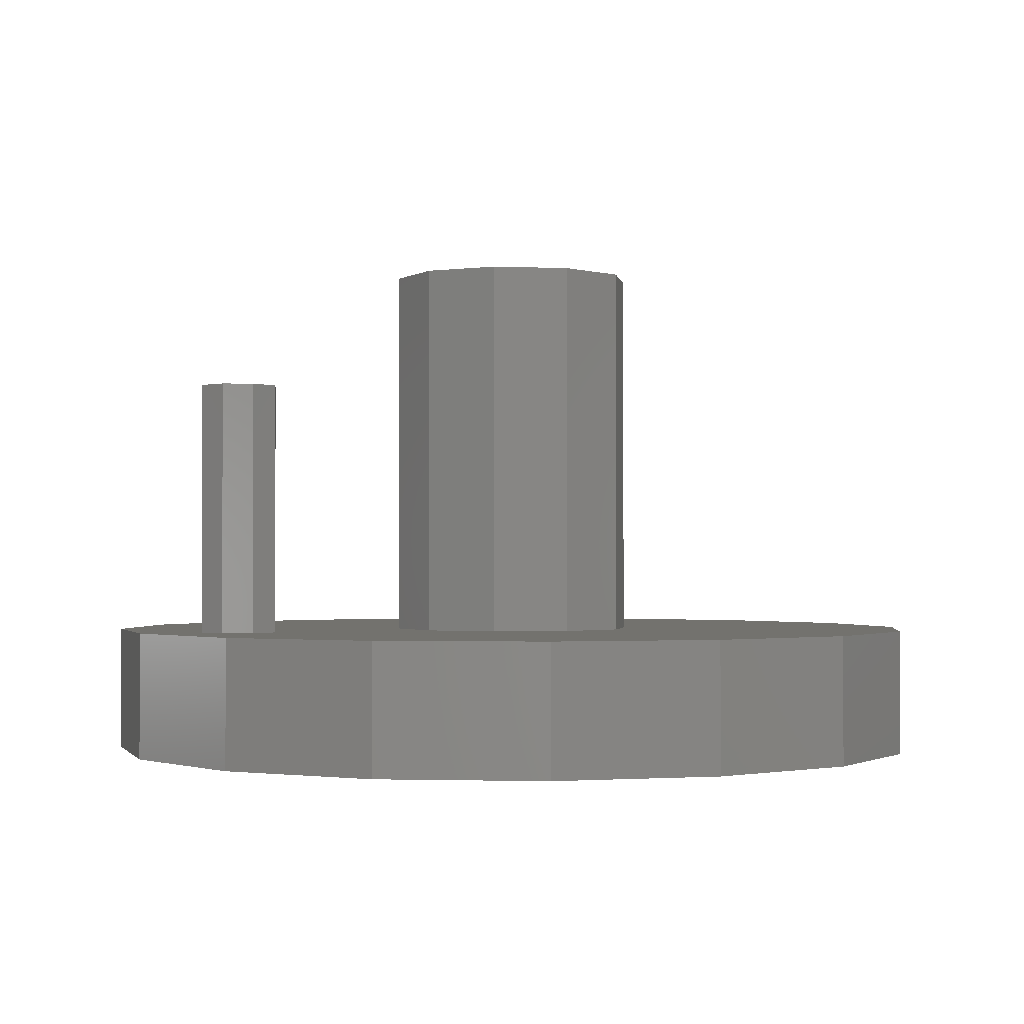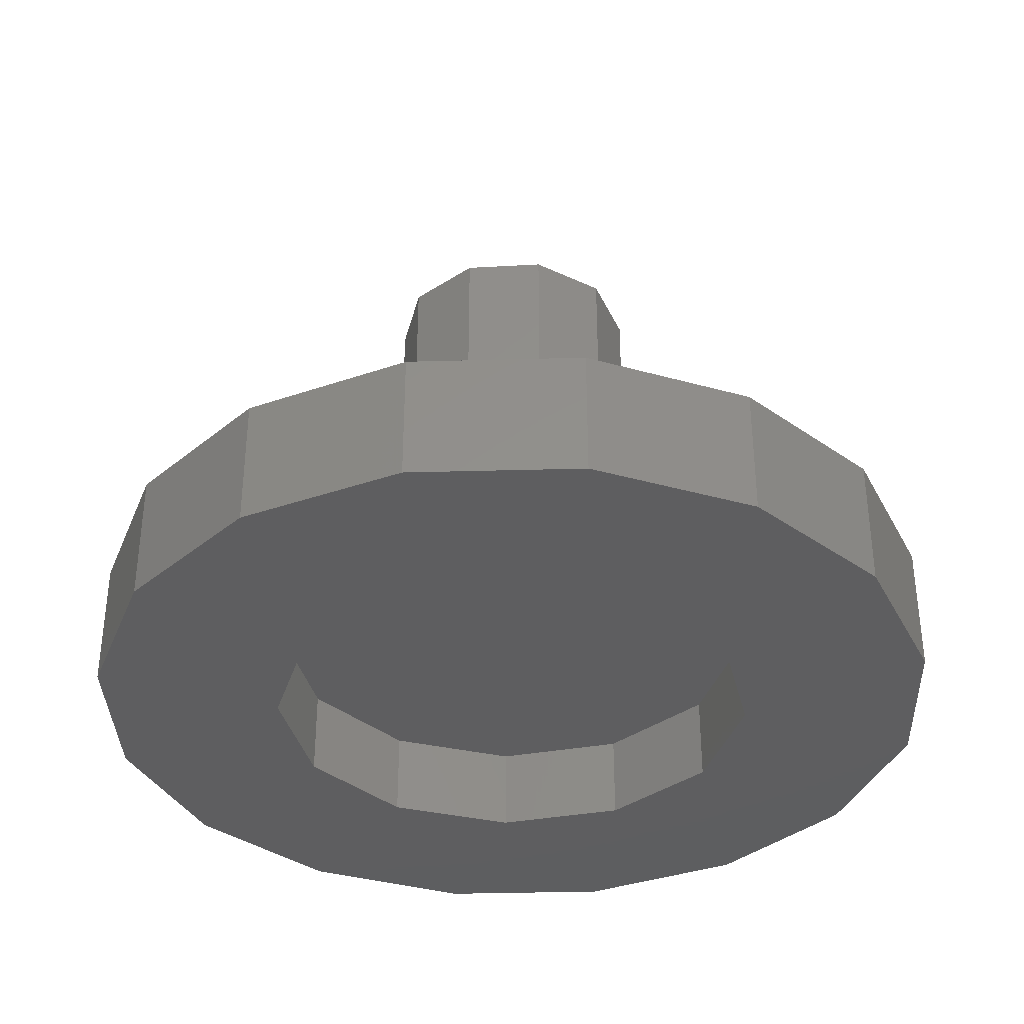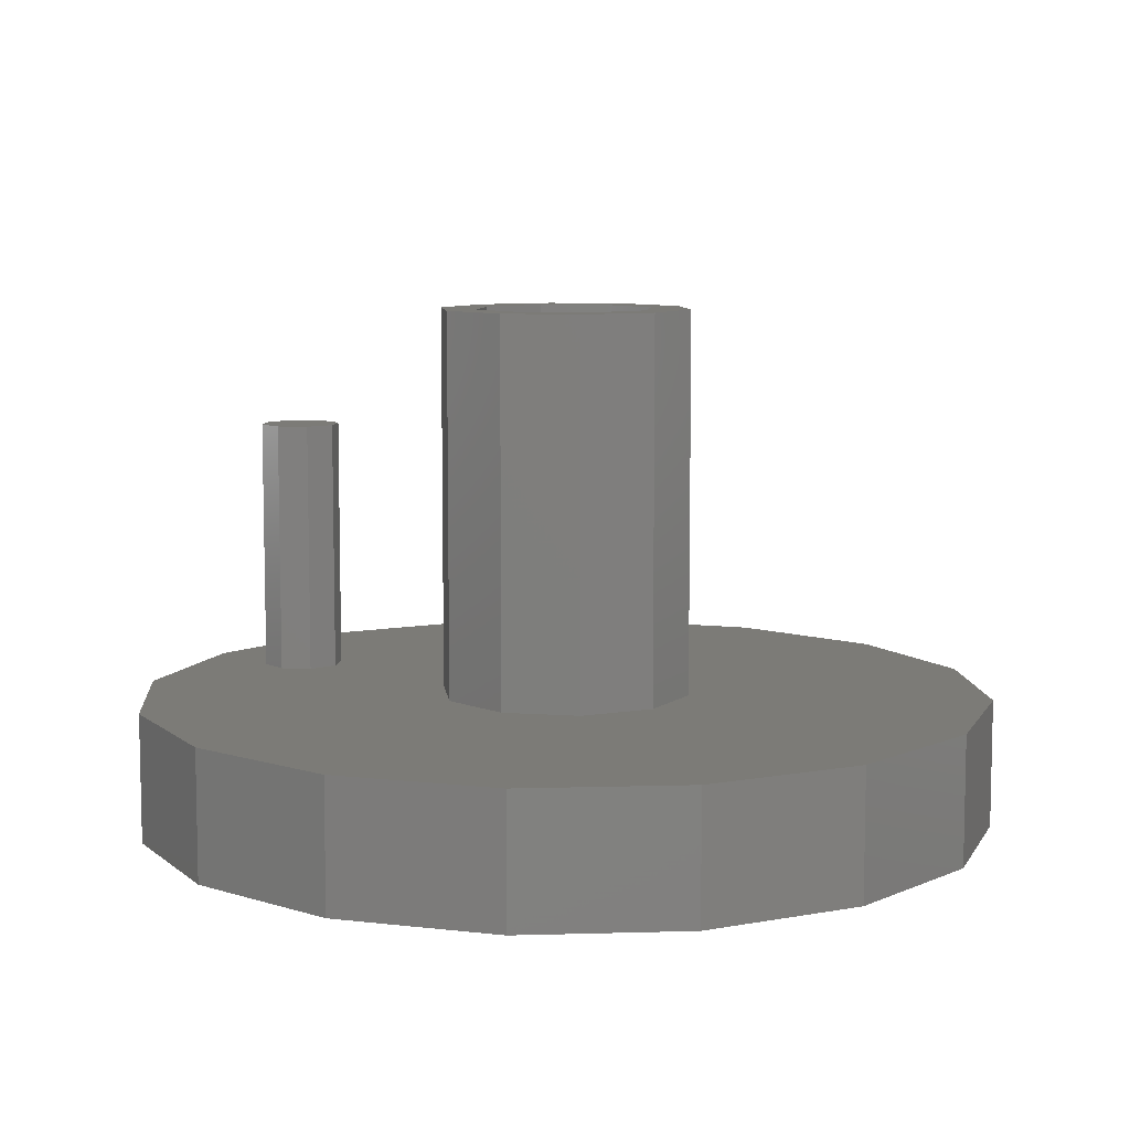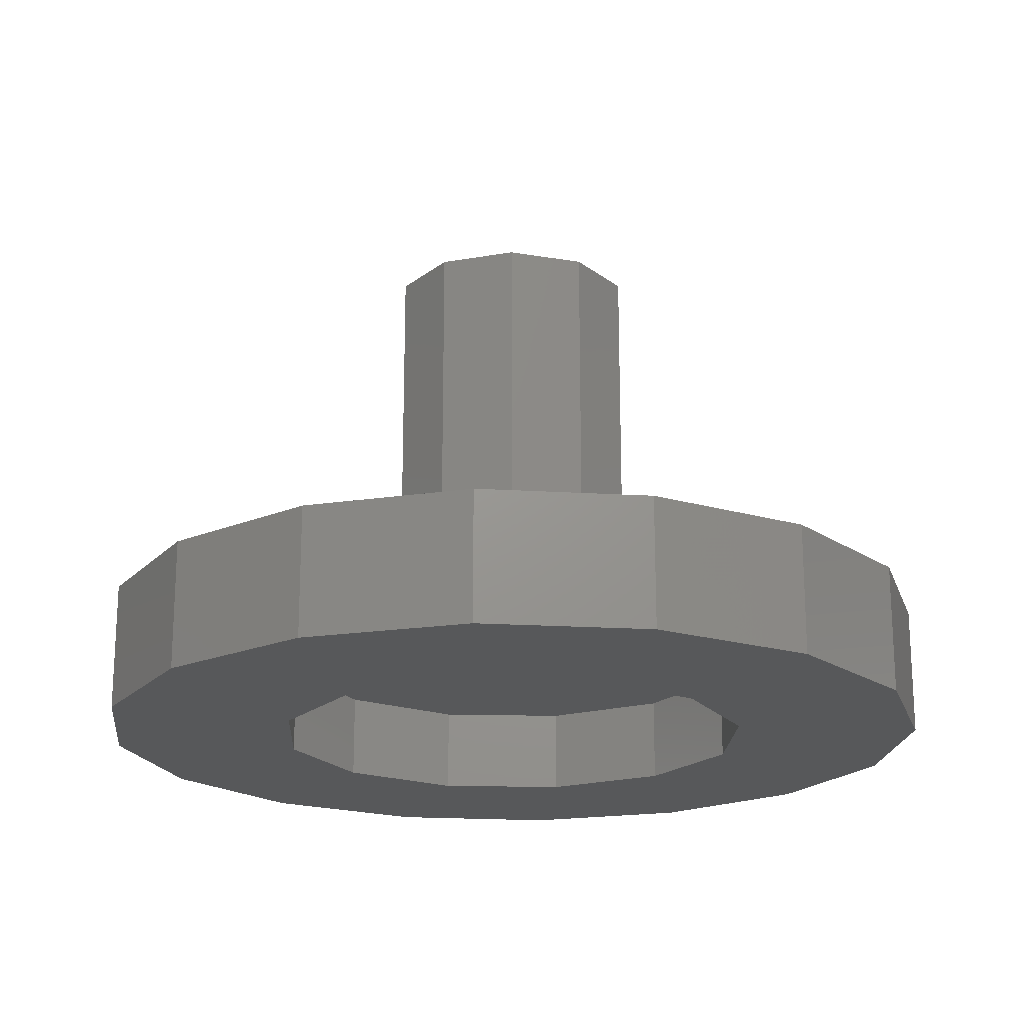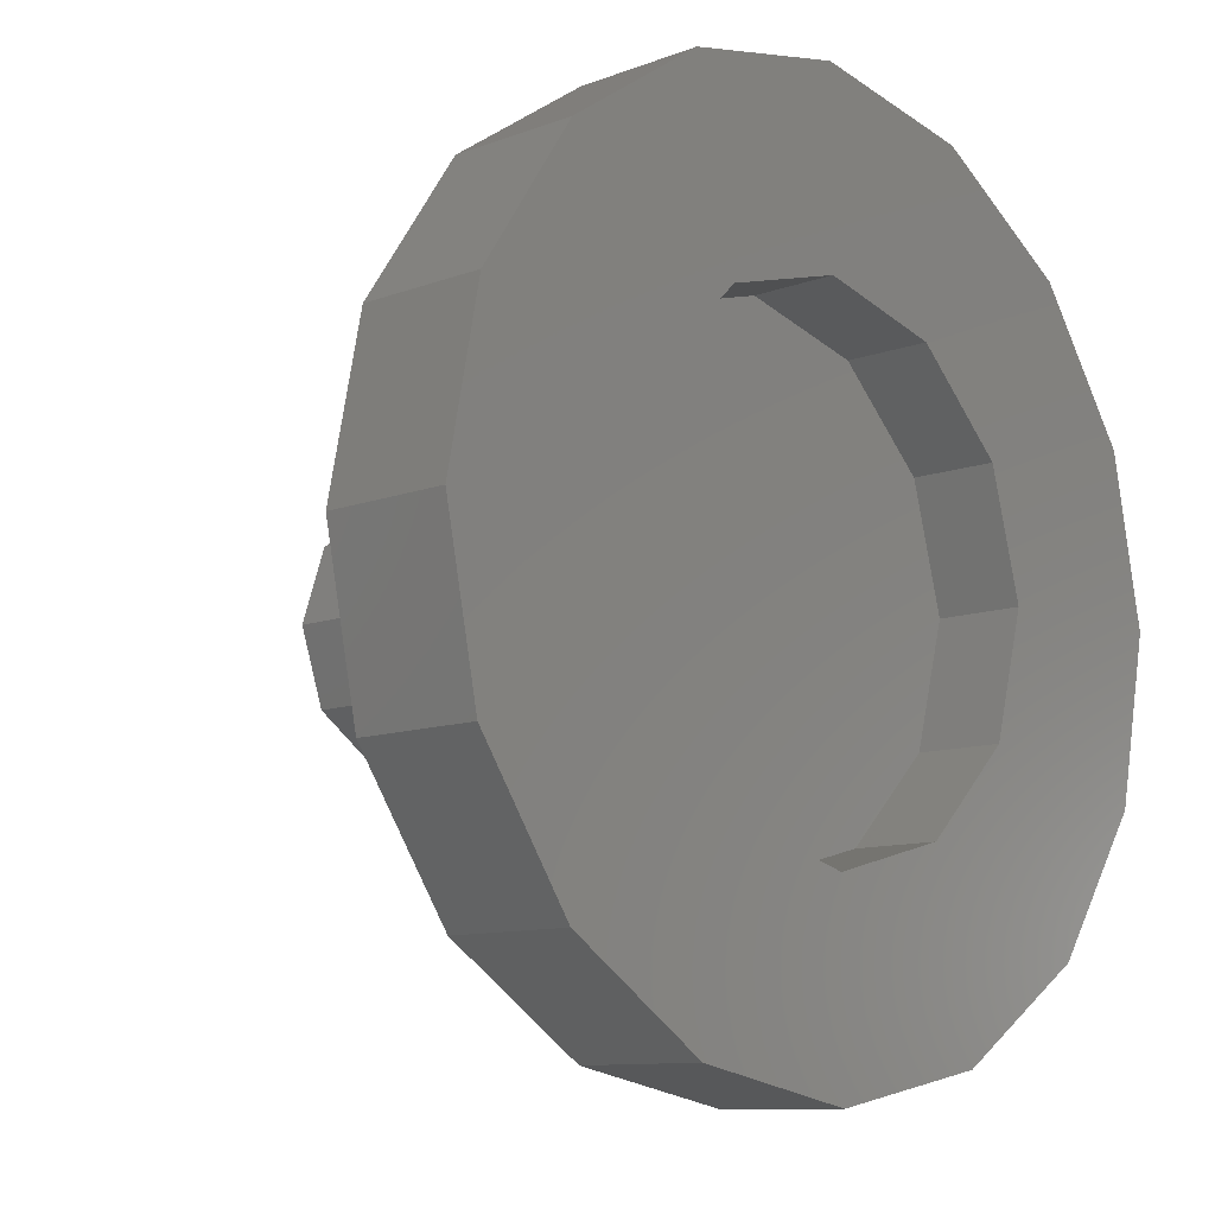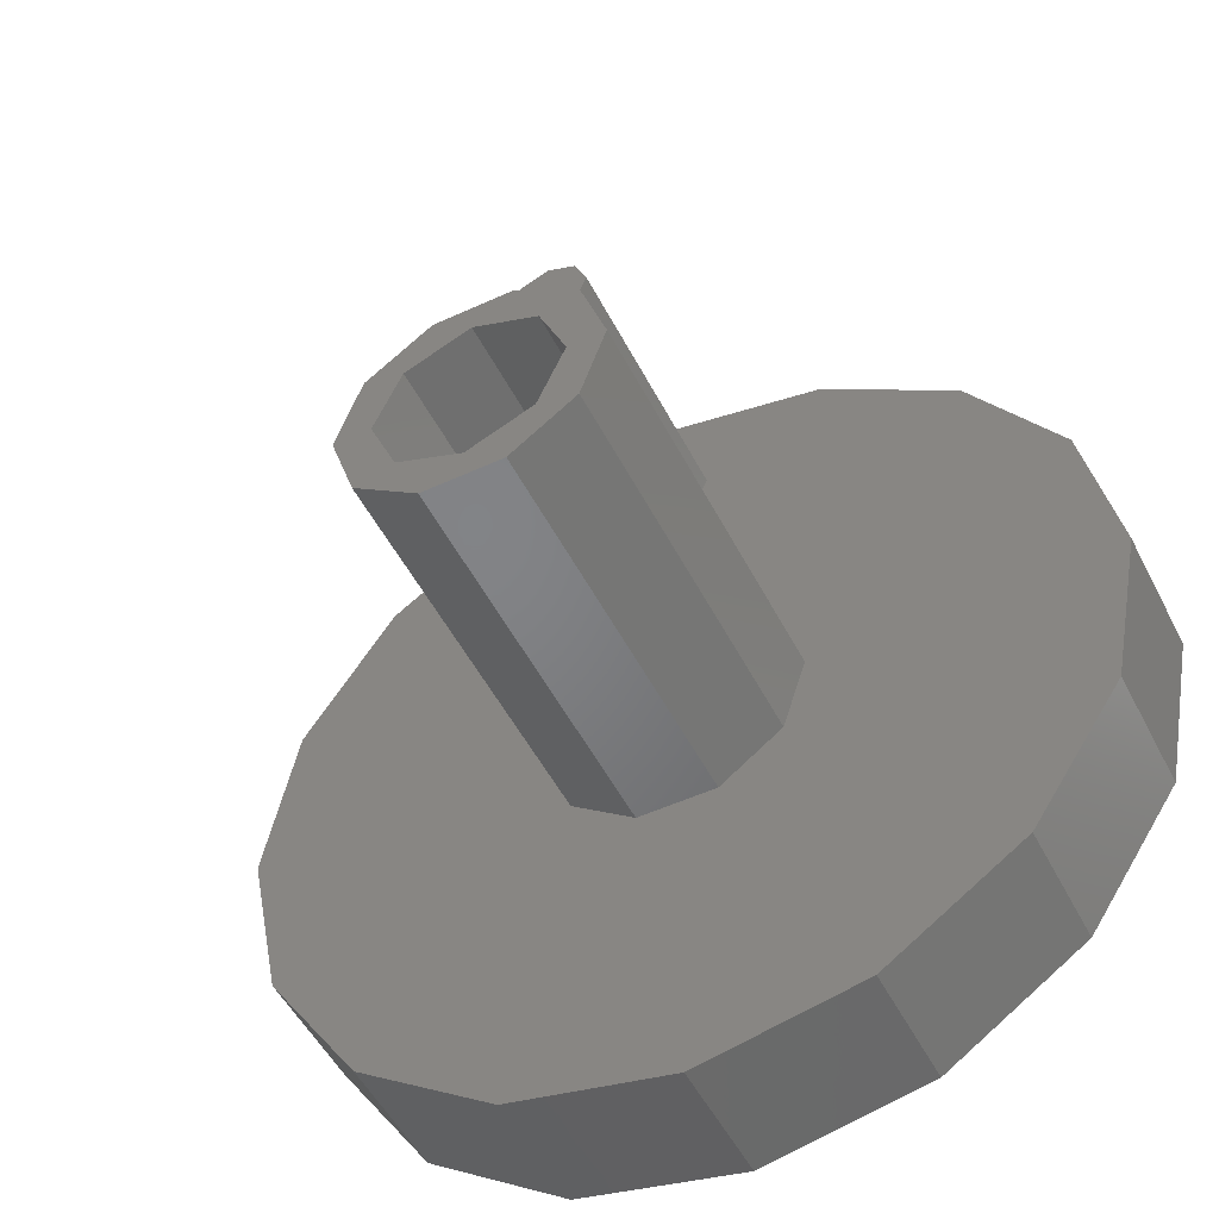
<metadata>
{"format":"stl","ext":"stl","renderer":"f3d","projection":"perspective","resolution":1024,"background":"white","views":[{"elev":-1.2,"azim":62.7,"up":"+Y"},{"elev":-35.8,"azim":148.3,"up":"+Y"},{"elev":8.4,"azim":119.2,"up":"+Y"},{"elev":-19.5,"azim":162.2,"up":"+Y"},{"elev":-10.2,"azim":-45.9,"up":"+Z"},{"elev":-51.4,"azim":-153.4,"up":"+Z"}]}
</metadata>
<code>
# stl→obj: 108 verts, 212 faces
v 0.9116 12 2.806
v 2.387 12 1.734
v -0.9116 12 2.806
v -1.286e-16 12 2.1
v -2.387 12 1.734
v -1.485 12 1.485
v -2.95 12 0
v -2.1 12 0
v -2.387 12 -1.734
v -1.485 12 -1.485
v -0.9116 12 -2.806
v 2.251e-15 12 -2.1
v 0.9116 12 -2.806
v 2.387 12 -1.734
v 1.485 12 -1.485
v 2.95 12 3.613e-16
v 2.1 12 2.572e-16
v 1.485 12 1.485
v 2.251e-15 3 -2.1
v -1.485 3 -1.485
v -2.1 3 0
v 1.485 3 -1.485
v 2.1 3 2.572e-16
v -1.286e-16 3 2.1
v 1.485 3 1.485
v -1.485 3 1.485
v -0.95 3 7.5
v -7.071 3 7.071
v -0.6718 3 8.172
v 0.95 3 7.5
v 0.6718 3 8.172
v 7.071 3 7.071
v 1.837e-15 3 -10
v 0.9116 3 -2.806
v 7.071 3 -7.071
v 1.745e-16 3 6.55
v 9.239 3 3.827
v 0.9116 3 2.806
v -5.817e-17 3 8.45
v 3.827 3 -9.239
v -9.239 3 -3.827
v -2.387 3 -1.734
v -0.9116 3 -2.806
v -10 3 0
v -9.239 3 3.827
v -0.9116 3 2.806
v -2.387 3 1.734
v -2.95 3 0
v 10 3 1.225e-15
v 2.95 3 3.613e-16
v 2.387 3 1.734
v 9.239 3 -3.827
v 2.387 3 -1.734
v -3.827 3 -9.239
v -7.071 3 -7.071
v -0.6718 3 6.828
v 3.827 3 9.239
v -6.123e-16 3 10
v -3.827 3 9.239
v 0.6718 3 6.828
v -0.95 9 7.5
v -0.6718 9 6.828
v 1.745e-16 9 6.55
v 0.6718 9 6.828
v 0.95 9 7.5
v 0.6718 9 8.172
v -5.817e-17 9 8.45
v -0.6718 9 8.172
v -7.071 0 7.071
v 1.615e-15 0 5.7
v -3.827 0 9.239
v -6.123e-16 0 10
v 7.071 0 7.071
v 3.827 0 9.239
v 4.936 0 2.85
v 9.239 0 3.827
v 2.85 0 4.936
v -1.117e-14 0 -5.7
v 7.071 0 -7.071
v 2.85 0 -4.936
v 9.239 0 -3.827
v 4.936 0 -2.85
v 10 0 1.225e-15
v 5.7 0 0
v -3.827 0 -9.239
v 1.837e-15 0 -10
v -7.071 0 -7.071
v 3.827 0 -9.239
v -4.936 0 2.85
v -2.85 0 4.936
v -9.239 0 3.827
v -2.85 0 -4.936
v -4.936 0 -2.85
v -9.239 0 -3.827
v -5.7 0 3.229e-15
v -10 0 0
v -1.047e-15 2 -5.7
v 2.85 2 -4.936
v 4.936 2 -2.85
v 5.7 2 0
v -2.85 2 -4.936
v -4.936 2 -2.85
v -5.7 2 6.98e-16
v 3.49e-16 2 5.7
v -2.85 2 4.936
v -4.936 2 2.85
v 2.85 2 4.936
v 4.936 2 2.85
f 1 2 3
f 3 2 4
f 3 4 5
f 5 4 6
f 5 6 7
f 7 6 8
f 7 8 9
f 9 8 10
f 9 10 11
f 11 10 12
f 11 12 13
f 13 12 14
f 14 12 15
f 14 15 16
f 16 15 17
f 16 17 2
f 2 17 18
f 2 18 4
f 19 10 20
f 20 10 8
f 20 8 21
f 10 19 12
f 12 19 22
f 12 22 15
f 15 22 23
f 15 23 17
f 24 18 25
f 25 18 17
f 25 17 23
f 18 24 4
f 4 24 26
f 4 26 6
f 6 26 21
f 6 21 8
f 25 26 24
f 26 25 21
f 21 25 23
f 21 23 20
f 20 23 22
f 20 22 19
f 27 28 29
f 30 31 32
f 33 34 35
f 36 37 38
f 39 32 31
f 33 35 40
f 28 39 29
f 41 42 43
f 44 45 46
f 44 46 47
f 44 47 48
f 44 48 42
f 44 42 41
f 49 50 51
f 49 51 38
f 49 38 37
f 52 35 34
f 52 34 53
f 52 53 50
f 52 50 49
f 54 55 33
f 33 55 41
f 33 41 34
f 34 41 43
f 38 46 36
f 36 46 45
f 36 45 56
f 56 45 28
f 56 28 27
f 57 32 58
f 58 32 39
f 58 39 59
f 59 39 28
f 37 36 32
f 32 36 60
f 32 60 30
f 27 61 56
f 56 61 62
f 56 62 36
f 36 62 63
f 36 63 60
f 60 63 64
f 60 64 30
f 30 64 65
f 30 65 31
f 31 65 66
f 31 66 39
f 39 66 67
f 39 67 29
f 29 67 68
f 29 68 27
f 27 68 61
f 66 68 67
f 68 66 61
f 61 66 65
f 61 65 62
f 62 65 64
f 62 64 63
f 48 7 42
f 42 7 9
f 42 9 43
f 43 9 11
f 43 11 34
f 34 11 13
f 34 13 53
f 53 13 14
f 53 14 50
f 50 14 16
f 50 16 51
f 51 16 2
f 51 2 38
f 38 2 1
f 38 1 46
f 46 1 3
f 46 3 47
f 47 3 5
f 47 5 48
f 48 5 7
f 69 70 71
f 71 70 72
f 70 73 72
f 72 73 74
f 75 76 77
f 77 76 73
f 77 73 70
f 78 79 80
f 80 79 81
f 80 81 82
f 82 81 83
f 82 83 84
f 84 83 76
f 84 76 75
f 85 86 87
f 87 86 78
f 86 88 78
f 78 88 79
f 89 90 91
f 91 90 70
f 91 70 69
f 78 92 87
f 87 92 93
f 87 93 94
f 94 93 95
f 94 95 96
f 96 95 89
f 96 89 91
f 97 80 98
f 98 80 82
f 98 82 99
f 99 82 84
f 99 84 100
f 80 97 78
f 78 97 101
f 78 101 92
f 92 101 102
f 92 102 93
f 93 102 103
f 93 103 95
f 104 90 105
f 105 90 89
f 105 89 106
f 106 89 95
f 106 95 103
f 90 104 70
f 70 104 107
f 70 107 77
f 77 107 108
f 77 108 75
f 75 108 100
f 75 100 84
f 105 107 104
f 107 105 108
f 108 105 106
f 108 106 100
f 100 106 103
f 100 103 99
f 99 103 102
f 99 102 98
f 98 102 101
f 98 101 97
f 96 44 94
f 94 44 41
f 94 41 87
f 87 41 55
f 87 55 85
f 85 55 54
f 85 54 86
f 86 54 33
f 86 33 88
f 88 33 40
f 88 40 79
f 79 40 35
f 79 35 81
f 81 35 52
f 81 52 83
f 83 52 49
f 83 49 76
f 76 49 37
f 76 37 73
f 73 37 32
f 73 32 74
f 74 32 57
f 74 57 72
f 72 57 58
f 72 58 71
f 71 58 59
f 71 59 69
f 69 59 28
f 69 28 91
f 91 28 45
f 91 45 96
f 96 45 44

</code>
